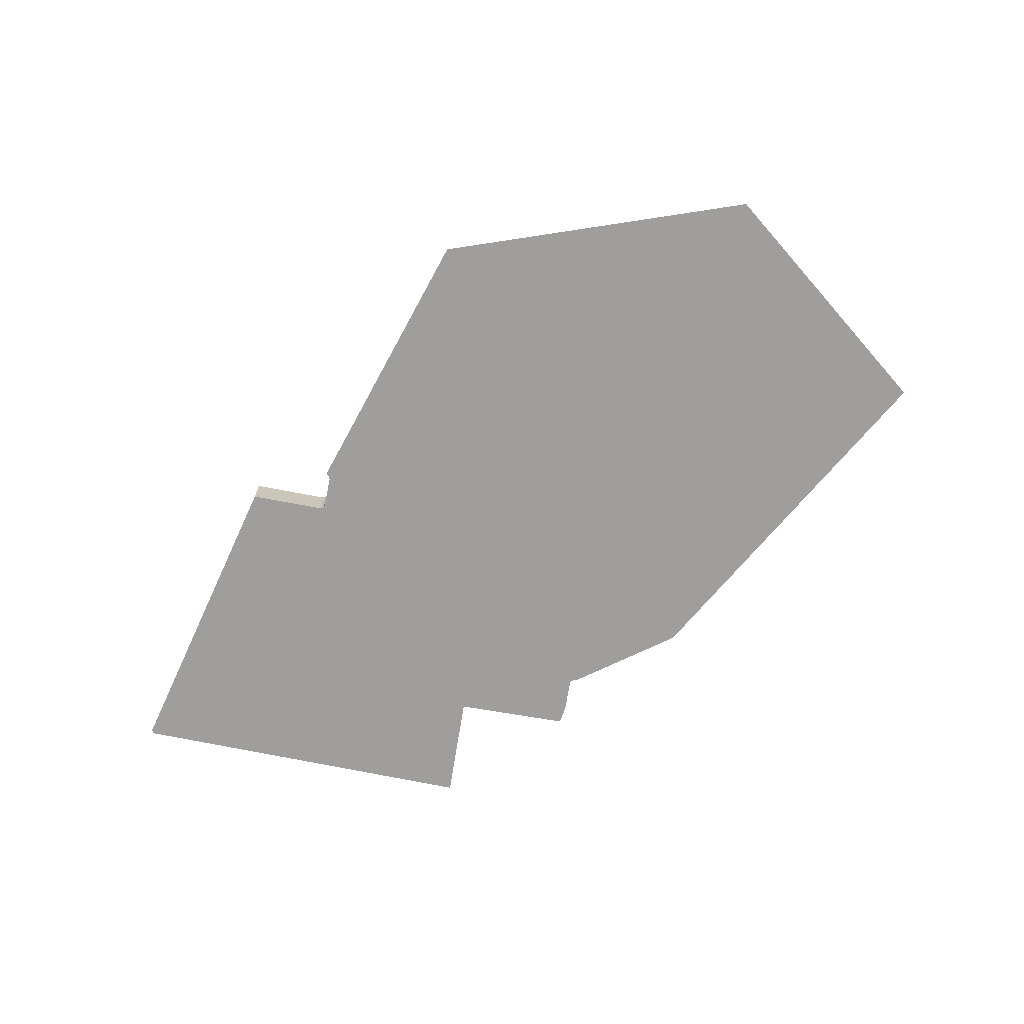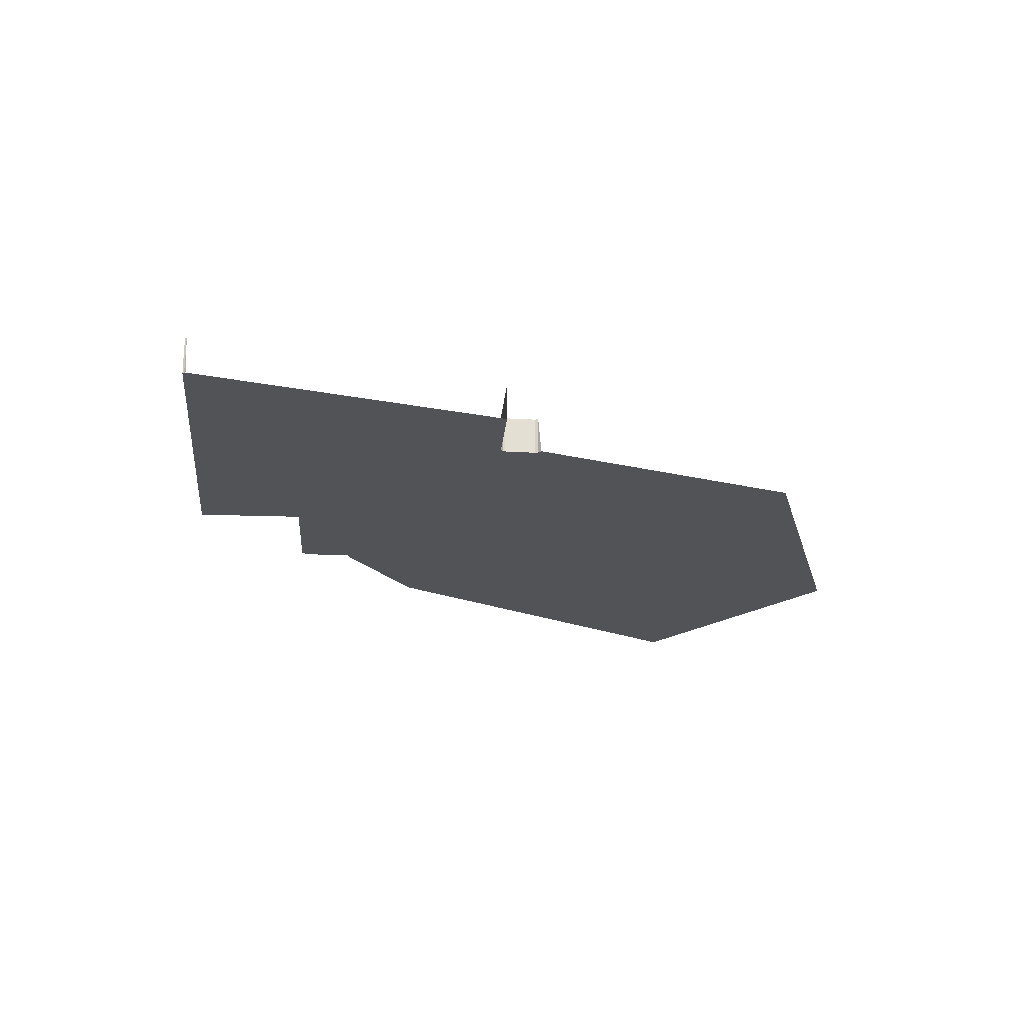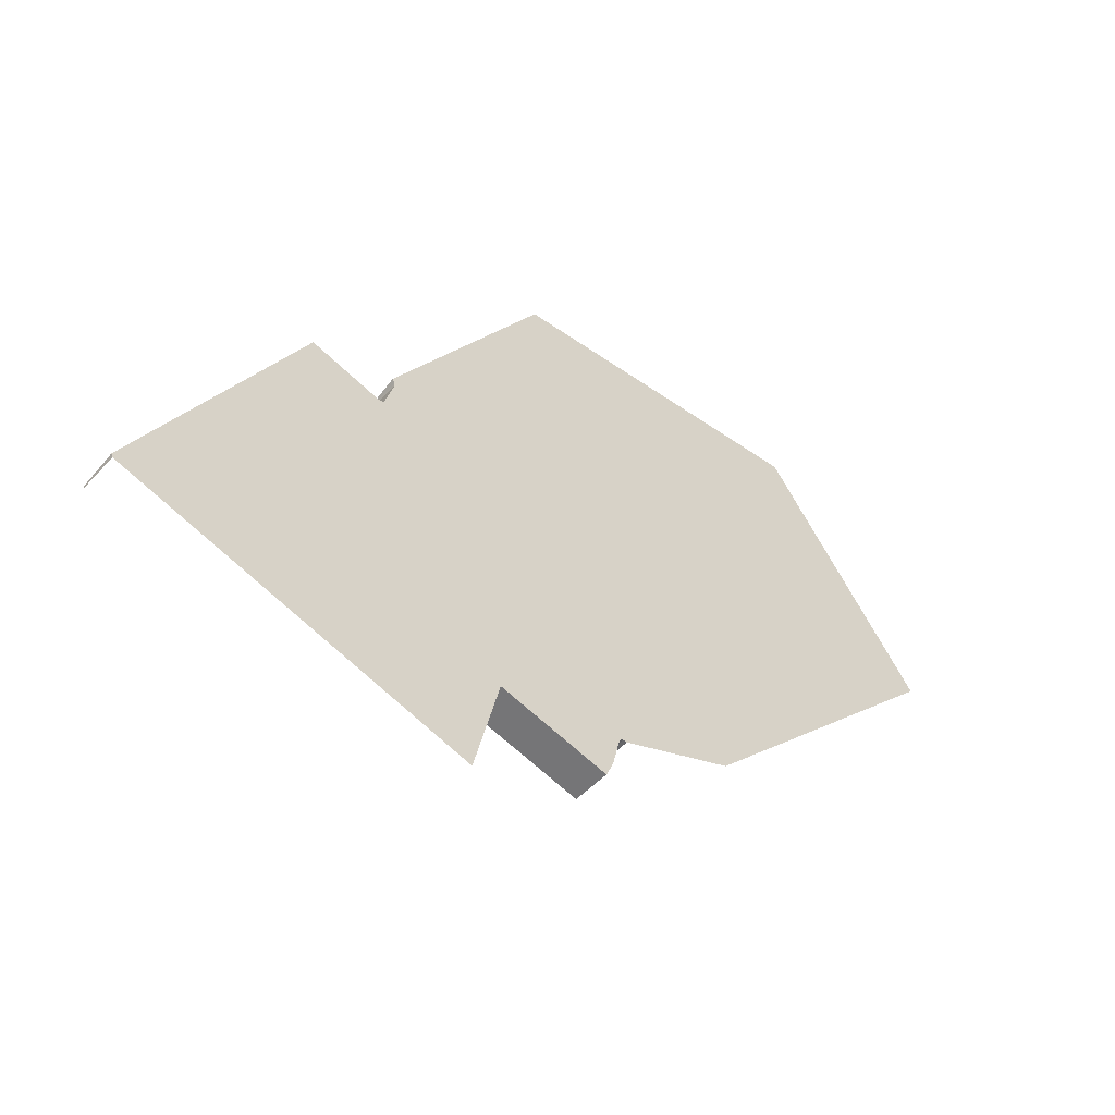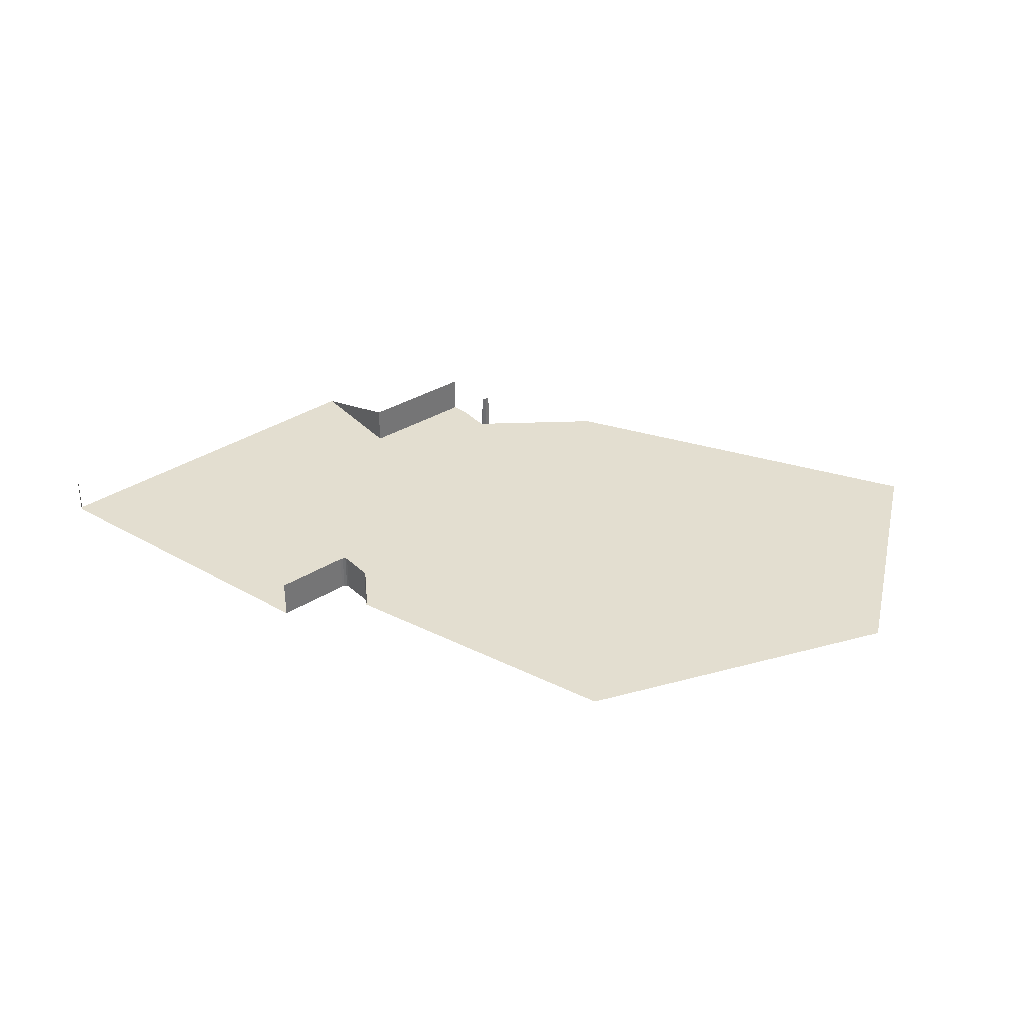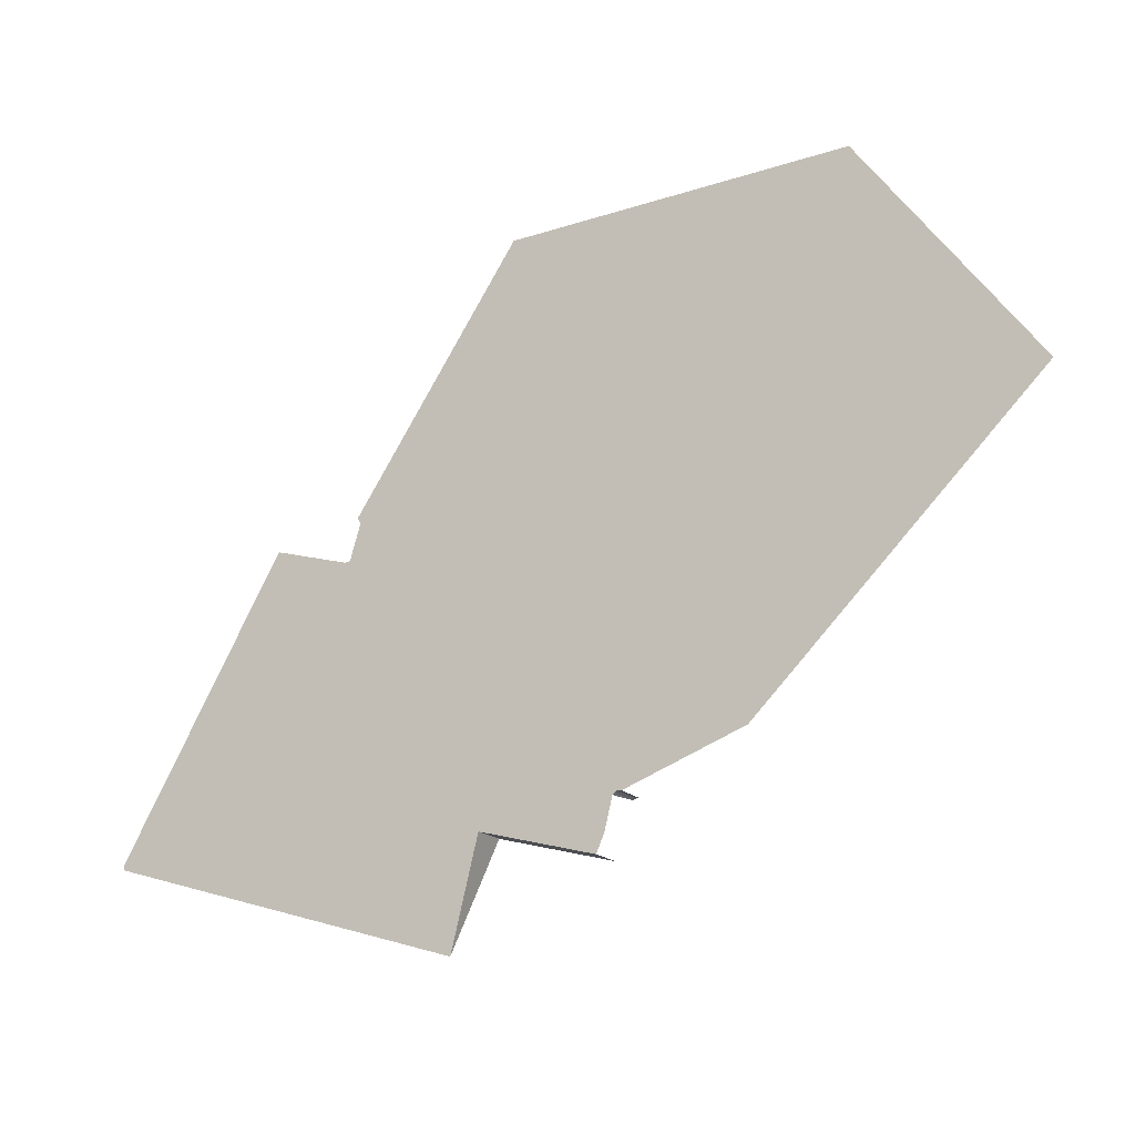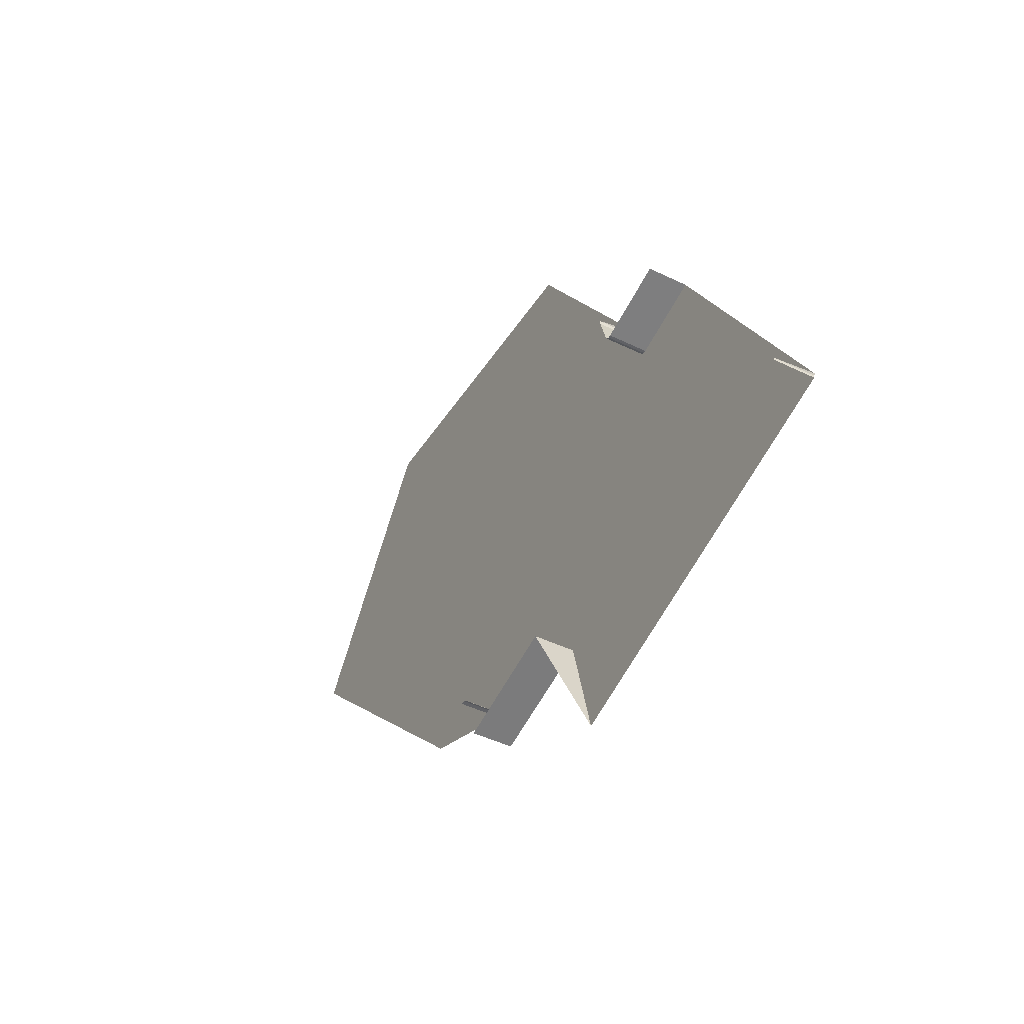
<metadata>
{"format":"obj","ext":"obj","renderer":"f3d","projection":"perspective","resolution":1024,"background":"white","views":[{"elev":-70.9,"azim":-175.4,"up":"+Z"},{"elev":-22.2,"azim":100.5,"up":"+Z"},{"elev":-49.1,"azim":139.8,"up":"+Y"},{"elev":35.9,"azim":156.2,"up":"+Z"},{"elev":-16.8,"azim":-153.5,"up":"+Y"},{"elev":-45.4,"azim":60.7,"up":"+Y"}]}
</metadata>
<code>
o LM_L_LL_Playfield
v 165.2 -646 -0
v 165.2 -646 23.53
v 181.2 -711 -0
v 95.97 -663.7 -0
v 95.97 -663.7 23.53
v 165.2 -646 -0
v 95.97 -663.7 23.53
v 165.2 -646 23.53
v 165.2 -646 -0
v 393.8 -649.1 1.725e-06
v 165.2 -646 -0
v 181.2 -711 -0
v 91.28 -652.9 -0
v 95.97 -663.7 -0
v 165.2 -646 -0
v 83.74 -631.3 23.53
v 85.53 -632.1 23.53
v 85.53 -632.1 -0
v 81.34 -631.5 23.53
v 83.74 -631.3 23.53
v 83.74 -631.3 -0
v 86.5 -633.5 -0
v 393.8 -649.1 23.53
v 394.1 -648 23.53
v 394.1 -648 1.725e-06
v 85.53 -632.1 -0
v 85.53 -632.1 23.53
v 86.5 -633.5 -0
v 81.34 -631.5 -0
v 83.74 -631.3 -0
v 83.74 -631.3 23.53
v 85.53 -632.1 -0
v 85.53 -632.1 -0
v 86.5 -633.5 -0
v 165.2 -646 -0
v 393.8 -649.1 1.725e-06
v 393.8 -649.1 23.53
v 394.1 -648 1.725e-06
v 394.1 -648 1.725e-06
v 394.1 -648 23.53
v 394.7 -646.9 1.725e-06
v 394.1 -648 1.725e-06
v 165.2 -646 -0
v 393.8 -649.1 1.725e-06
v 10.13 -604 -0
v 81.34 -631.5 -0
v 83.74 -631.3 -0
v 130.7 -544.7 -0
v 251.2 -485.4 -0
v 394.1 -648 1.725e-06
v 252.9 -485.3 -0
v 165.2 -646 -0
v 394.7 -646.9 1.725e-06
v 252.9 -485.3 -0
v 394.1 -648 1.725e-06
v 129.9 -544.4 -0
v 129.5 -543.8 -0
v 126.7 -534.4 -0
v 126.8 -533.3 -0
v 42.69 -448.3 -0
v 252.9 -485.3 -0
v 249.6 -484.8 -0
v 394.7 -646.9 1.725e-06
v 296.9 -473.2 -0
v 252.9 -485.3 -0
v 248.8 -483.6 -0
v -158 -434 -0
v 126.7 -534.4 -0
v 129.5 -543.8 -0
v 248.8 -483.6 -0
v 243.2 -464.8 -0
v 252.9 -485.3 23.53
v 251.2 -485.4 23.53
v 251.2 -485.4 -0
v 251.2 -485.4 23.53
v 249.6 -484.8 23.53
v 249.6 -484.8 -0
v 249.6 -484.8 23.53
v 248.8 -483.6 23.53
v 248.8 -483.6 -0
v 296.9 -473.2 23.53
v 252.9 -485.3 23.53
v 252.9 -485.3 -0
v 252.9 -485.3 -0
v 251.2 -485.4 -0
v 251.2 -485.4 23.53
v 249.6 -484.8 -0
v 243.4 -462.7 -0
v 249.6 -484.8 -0
v 248.8 -483.6 23.53
v 243.2 -464.8 23.53
v 243.2 -464.8 -0
v 248.8 -483.6 -0
v 296.9 -473.2 -0
v 296.9 -473.2 23.53
v 252.9 -485.3 -0
v 243.2 -464.8 23.53
v 243.4 -462.7 23.53
v 243.4 -462.7 -0
v 243.2 -464.8 -0
v 243.2 -464.8 23.53
v 243.4 -462.7 -0
v 243.4 -462.7 -0
v 243.4 -462.7 23.53
v 244.9 -460.5 -0
v -54.83 -295.3 -0
v 145.9 -309.6 -0
v 146.4 -309.6 -0
v 244.9 -460.5 -0
f 3 2 1
f 6 5 4
f 9 8 7
f 12 11 10
f 15 14 13
f 18 17 16
f 21 20 19
f 15 13 22
f 25 24 23
f 28 27 26
f 21 19 29
f 32 31 30
f 35 34 33
f 38 37 36
f 41 40 39
f 44 43 42
f 47 46 45
f 47 45 48
f 35 33 49
f 33 47 49
f 52 51 50
f 55 54 53
f 48 45 56
f 56 45 57
f 58 57 45
f 58 45 59
f 47 48 49
f 45 60 59
f 35 49 61
f 56 62 48
f 65 64 63
f 57 66 56
f 45 67 60
f 70 69 68
f 71 58 59
f 62 49 48
f 66 62 56
f 74 73 72
f 77 76 75
f 80 79 78
f 66 58 71
f 83 82 81
f 74 72 84
f 87 86 85
f 88 59 60
f 80 78 89
f 59 88 71
f 92 91 90
f 92 90 93
f 96 95 94
f 99 98 97
f 102 101 100
f 105 104 103
f 67 106 60
f 60 107 88
f 109 88 108
f 60 106 107
f 108 88 107

</code>
